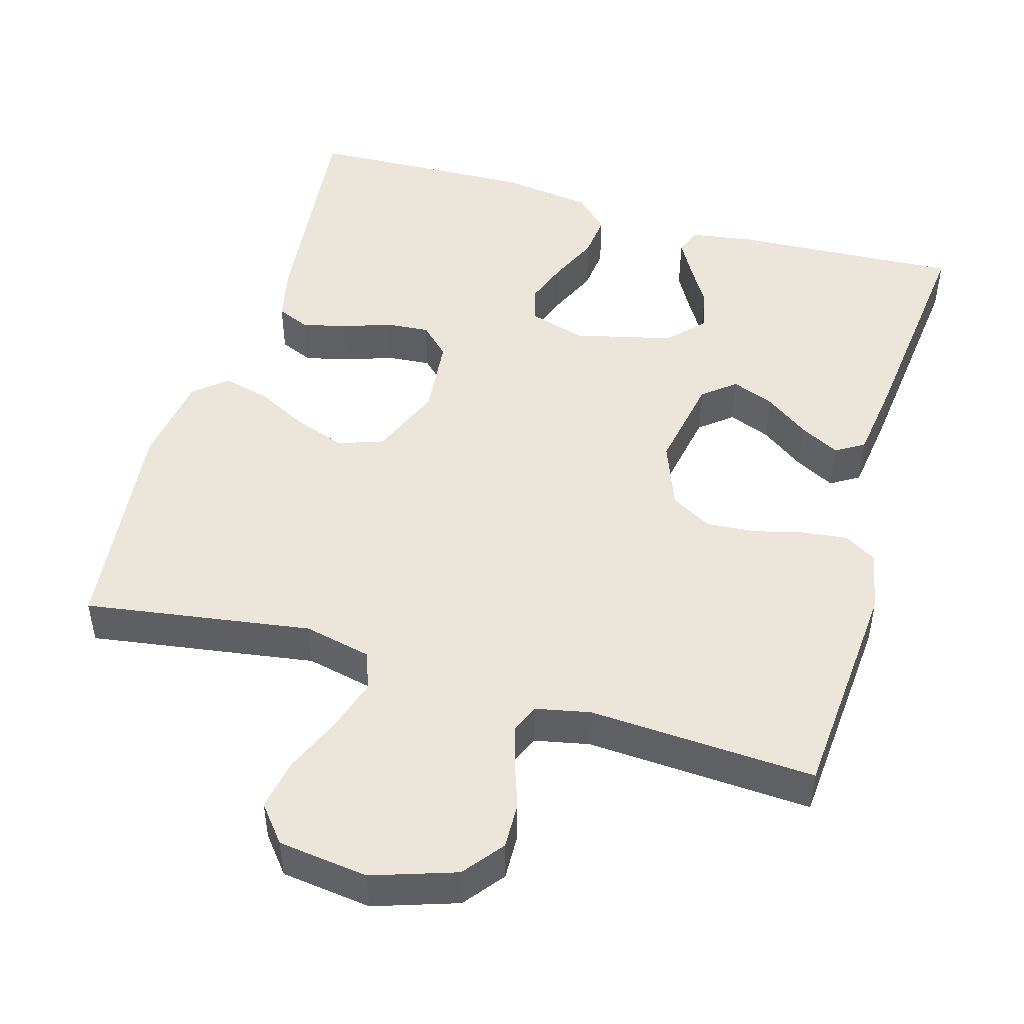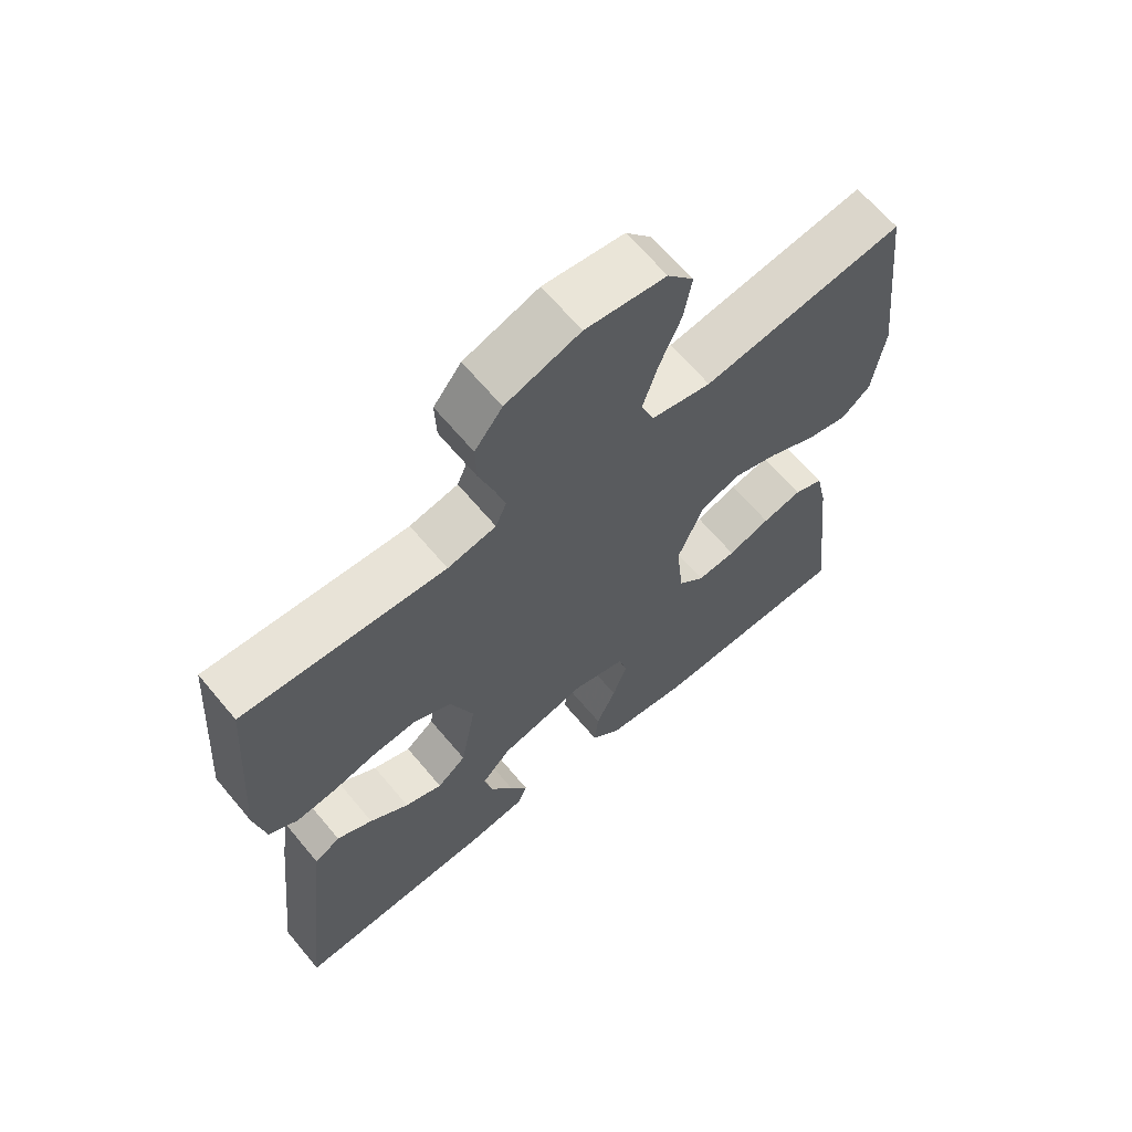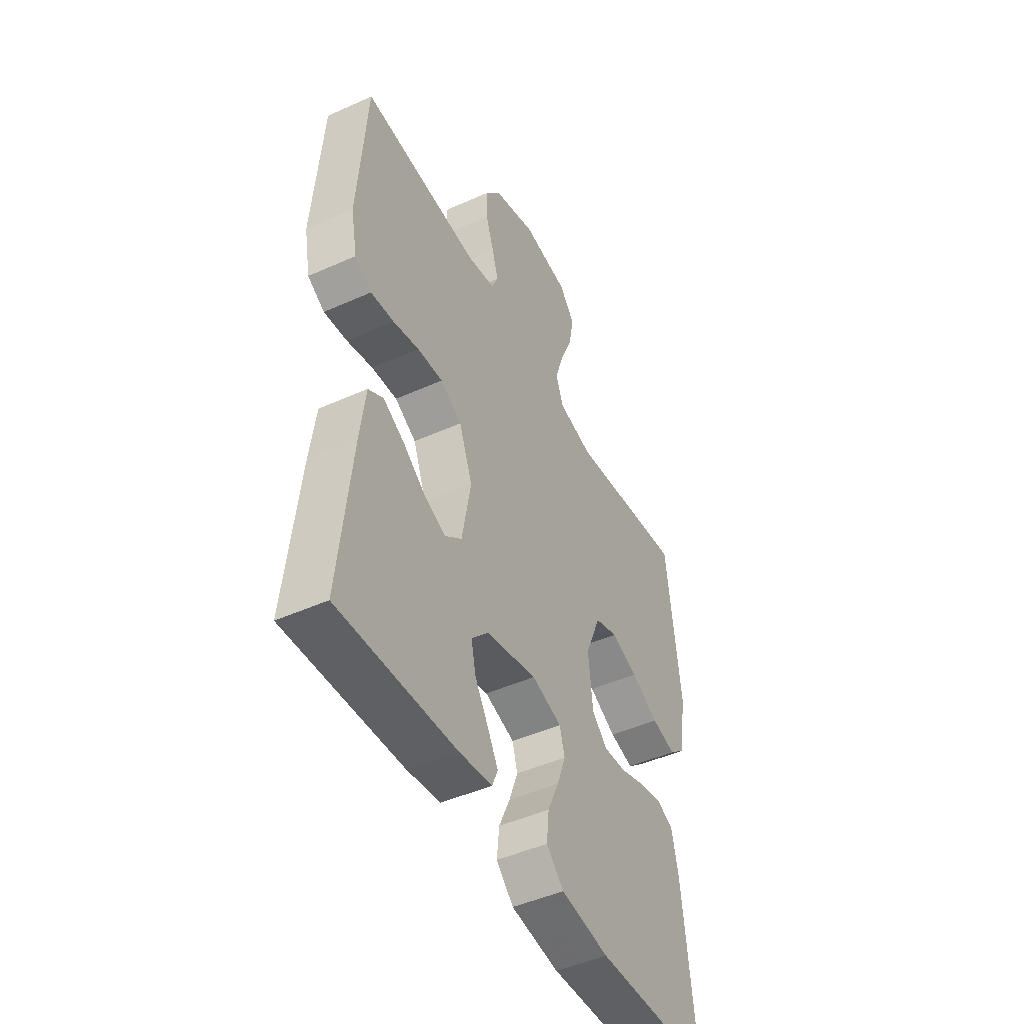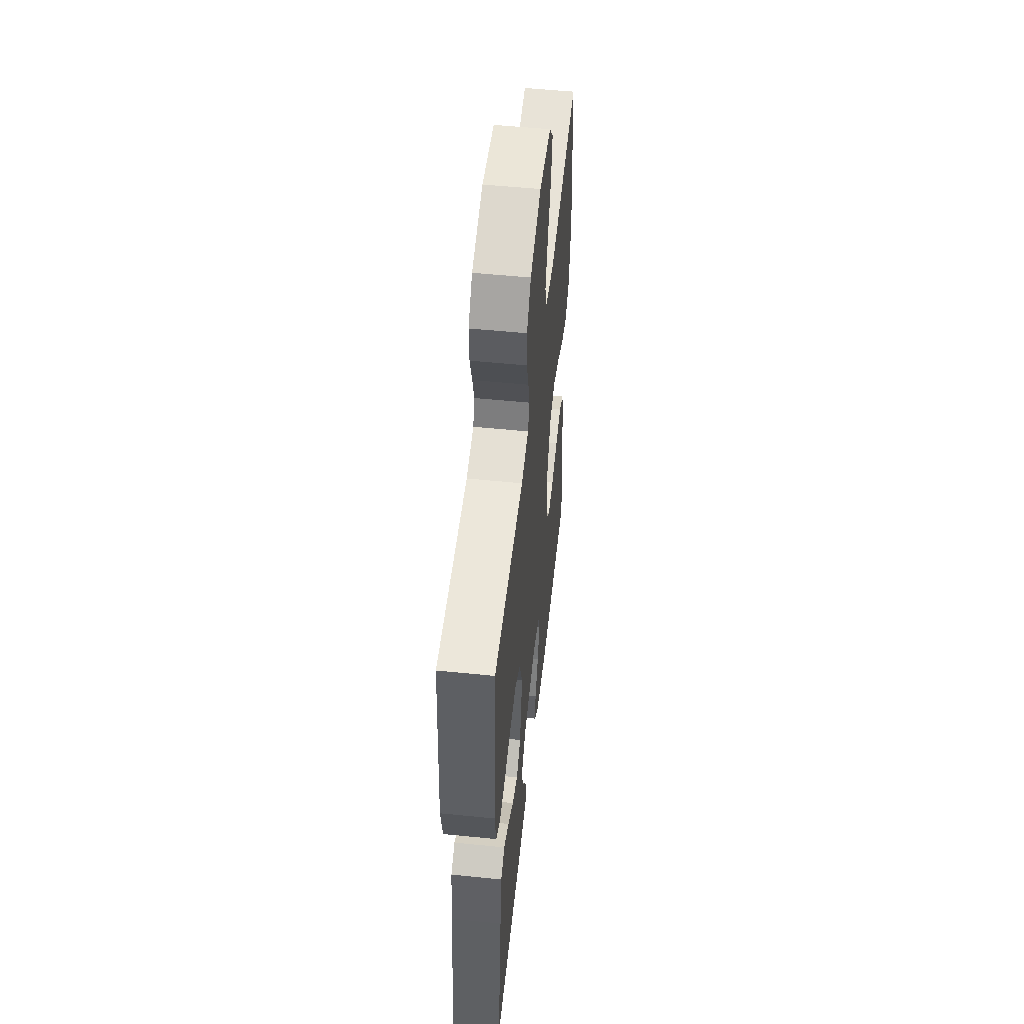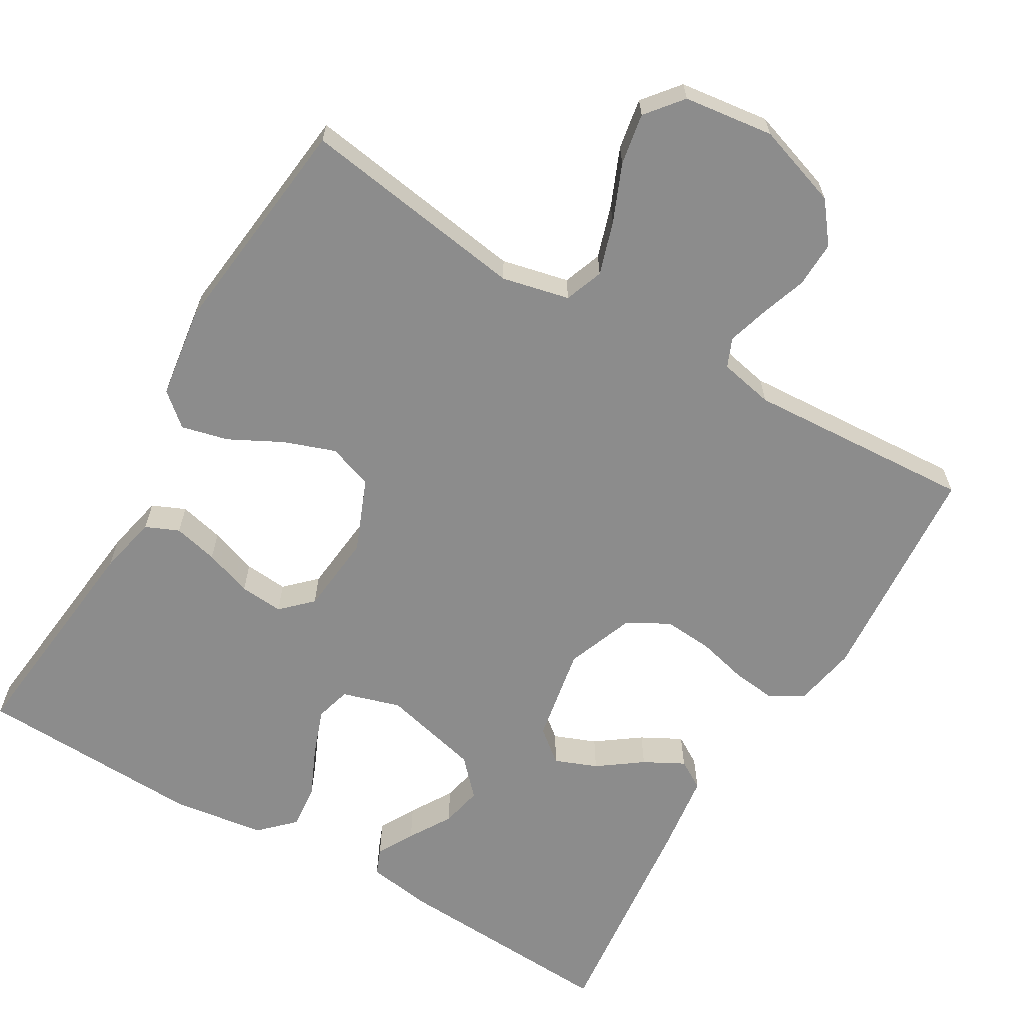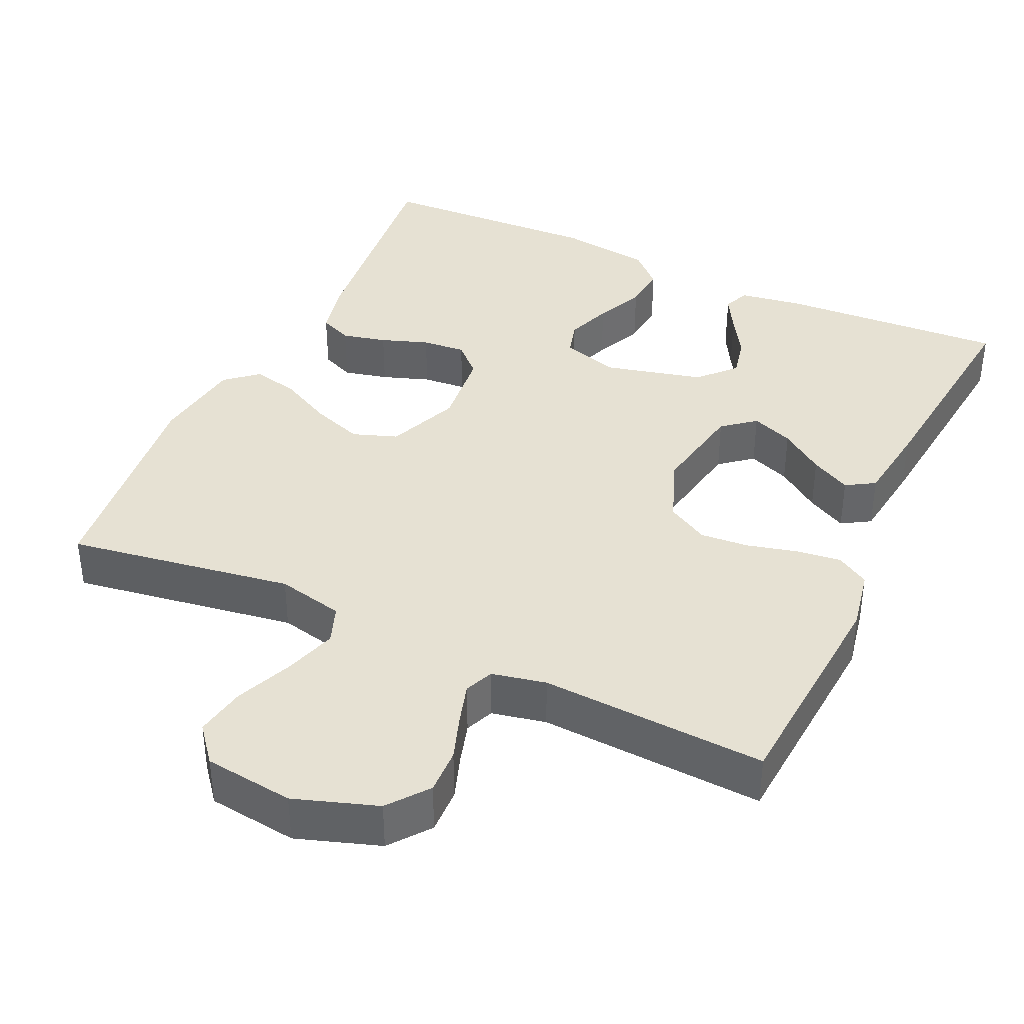
<metadata>
{"format":"obj","ext":"obj","renderer":"f3d","projection":"perspective","resolution":1024,"background":"white","views":[{"elev":48.0,"azim":16.3,"up":"+Y"},{"elev":65.2,"azim":140.1,"up":"+Z"},{"elev":-47.2,"azim":116.9,"up":"+Z"},{"elev":53.1,"azim":96.2,"up":"+Z"},{"elev":-64.2,"azim":-30.3,"up":"+Y"},{"elev":38.7,"azim":24.9,"up":"+Y"}]}
</metadata>
<code>
v 0.5 0.07 0.5
v 0.522 0.07 0.2
v 0.506 0.07 0.117
v 0.463 0.07 0.091
v 0.404 0.07 0.098
v 0.337 0.07 0.115
v 0.272 0.07 0.12
v 0.217 0.07 0.089
v 0.183 0.07 0
v 0.206 0.07 -0.127
v 0.249 0.07 -0.162
v 0.305 0.07 -0.14
v 0.363 0.07 -0.098
v 0.416 0.07 -0.07
v 0.454 0.07 -0.093
v 0.468 0.07 -0.2
v 0.5 0.07 -0.5
v 0.2 0.07 -0.483
v 0.115 0.07 -0.47
v 0.101 0.07 -0.435
v 0.128 0.07 -0.387
v 0.162 0.07 -0.331
v 0.174 0.07 -0.276
v 0.13 0.07 -0.229
v 0 0.07 -0.197
v -0.077 0.07 -0.22
v -0.09 0.07 -0.267
v -0.068 0.07 -0.328
v -0.039 0.07 -0.393
v -0.033 0.07 -0.452
v -0.077 0.07 -0.495
v -0.2 0.07 -0.512
v -0.5 0.07 -0.5
v -0.467 0.07 -0.2
v -0.45 0.07 -0.122
v -0.406 0.07 -0.103
v -0.347 0.07 -0.117
v -0.284 0.07 -0.139
v -0.226 0.07 -0.144
v -0.187 0.07 -0.106
v -0.176 0.07 0
v -0.215 0.07 0.096
v -0.274 0.07 0.117
v -0.342 0.07 0.093
v -0.412 0.07 0.057
v -0.474 0.07 0.042
v -0.517 0.07 0.079
v -0.534 0.07 0.2
v -0.5 0.07 0.5
v -0.2 0.07 0.454
v -0.111 0.07 0.474
v -0.092 0.07 0.525
v -0.114 0.07 0.595
v -0.146 0.07 0.671
v -0.158 0.07 0.739
v -0.119 0.07 0.787
v 0 0.07 0.802
v 0.11 0.07 0.765
v 0.151 0.07 0.712
v 0.149 0.07 0.651
v 0.128 0.07 0.59
v 0.112 0.07 0.536
v 0.128 0.07 0.498
v 0.2 0.07 0.483
v 0.5 0 0.5
v 0.522 0 0.2
v 0.506 0 0.117
v 0.463 0 0.091
v 0.404 0 0.098
v 0.337 0 0.115
v 0.272 0 0.12
v 0.217 0 0.089
v 0.183 0 0
v 0.206 0 -0.127
v 0.249 0 -0.162
v 0.305 0 -0.14
v 0.363 0 -0.098
v 0.416 0 -0.07
v 0.454 0 -0.093
v 0.468 0 -0.2
v 0.5 0 -0.5
v 0.2 0 -0.483
v 0.115 0 -0.47
v 0.101 0 -0.435
v 0.128 0 -0.387
v 0.162 0 -0.331
v 0.174 0 -0.276
v 0.13 0 -0.229
v 0 0 -0.197
v -0.077 0 -0.22
v -0.09 0 -0.267
v -0.068 0 -0.328
v -0.039 0 -0.393
v -0.033 0 -0.452
v -0.077 0 -0.495
v -0.2 0 -0.512
v -0.5 0 -0.5
v -0.467 0 -0.2
v -0.45 0 -0.122
v -0.406 0 -0.103
v -0.347 0 -0.117
v -0.284 0 -0.139
v -0.226 0 -0.144
v -0.187 0 -0.106
v -0.176 0 0
v -0.215 0 0.096
v -0.274 0 0.117
v -0.342 0 0.093
v -0.412 0 0.057
v -0.474 0 0.042
v -0.517 0 0.079
v -0.534 0 0.2
v -0.5 0 0.5
v -0.2 0 0.454
v -0.111 0 0.474
v -0.092 0 0.525
v -0.114 0 0.595
v -0.146 0 0.671
v -0.158 0 0.739
v -0.119 0 0.787
v 0 0 0.802
v 0.11 0 0.765
v 0.151 0 0.712
v 0.149 0 0.651
v 0.128 0 0.59
v 0.112 0 0.536
v 0.128 0 0.498
v 0.2 0 0.483
f 58 59 60 61
f 58 61 62
f 57 58 62
f 56 57 62
f 53 54 55 56
f 52 53 56 62
f 51 52 62 63
f 47 48 49 50
f 44 45 46 47
f 43 44 47 50
f 42 43 50 51
f 35 36 37 38
f 33 34 35 38
f 33 38 39
f 32 33 39 40
f 28 29 30 31
f 27 28 31 32
f 26 27 32 40
f 19 20 21 22
f 17 18 19 22
f 17 22 23
f 16 17 23 24
f 12 13 14 15
f 11 12 15 16
f 3 4 5 6
f 3 6 7
f 64 1 2 3
f 64 3 7
f 63 64 7 8
f 41 42 51 63
f 41 63 8 9
f 25 26 40 41
f 25 41 9 10
f 11 16 24 25
f 10 11 25
f 125 124 123 122
f 126 125 122
f 126 122 121
f 126 121 120
f 120 119 118 117
f 126 120 117 116
f 127 126 116 115
f 114 113 112 111
f 111 110 109 108
f 114 111 108 107
f 115 114 107 106
f 102 101 100 99
f 102 99 98 97
f 103 102 97
f 104 103 97 96
f 95 94 93 92
f 96 95 92 91
f 104 96 91 90
f 86 85 84 83
f 86 83 82 81
f 87 86 81
f 88 87 81 80
f 79 78 77 76
f 80 79 76 75
f 70 69 68 67
f 71 70 67
f 67 66 65 128
f 71 67 128
f 72 71 128 127
f 127 115 106 105
f 73 72 127 105
f 105 104 90 89
f 74 73 105 89
f 89 88 80 75
f 89 75 74
f 1 65 66 2
f 2 66 67 3
f 3 67 68 4
f 4 68 69 5
f 5 69 70 6
f 6 70 71 7
f 7 71 72 8
f 8 72 73 9
f 9 73 74 10
f 10 74 75 11
f 11 75 76 12
f 12 76 77 13
f 13 77 78 14
f 14 78 79 15
f 15 79 80 16
f 16 80 81 17
f 17 81 82 18
f 18 82 83 19
f 19 83 84 20
f 20 84 85 21
f 21 85 86 22
f 22 86 87 23
f 23 87 88 24
f 24 88 89 25
f 25 89 90 26
f 26 90 91 27
f 27 91 92 28
f 28 92 93 29
f 29 93 94 30
f 30 94 95 31
f 31 95 96 32
f 32 96 97 33
f 33 97 98 34
f 34 98 99 35
f 35 99 100 36
f 36 100 101 37
f 37 101 102 38
f 38 102 103 39
f 39 103 104 40
f 40 104 105 41
f 41 105 106 42
f 42 106 107 43
f 43 107 108 44
f 44 108 109 45
f 45 109 110 46
f 46 110 111 47
f 47 111 112 48
f 48 112 113 49
f 49 113 114 50
f 50 114 115 51
f 51 115 116 52
f 52 116 117 53
f 53 117 118 54
f 54 118 119 55
f 55 119 120 56
f 56 120 121 57
f 57 121 122 58
f 58 122 123 59
f 59 123 124 60
f 60 124 125 61
f 61 125 126 62
f 62 126 127 63
f 63 127 128 64
f 64 128 65 1

</code>
